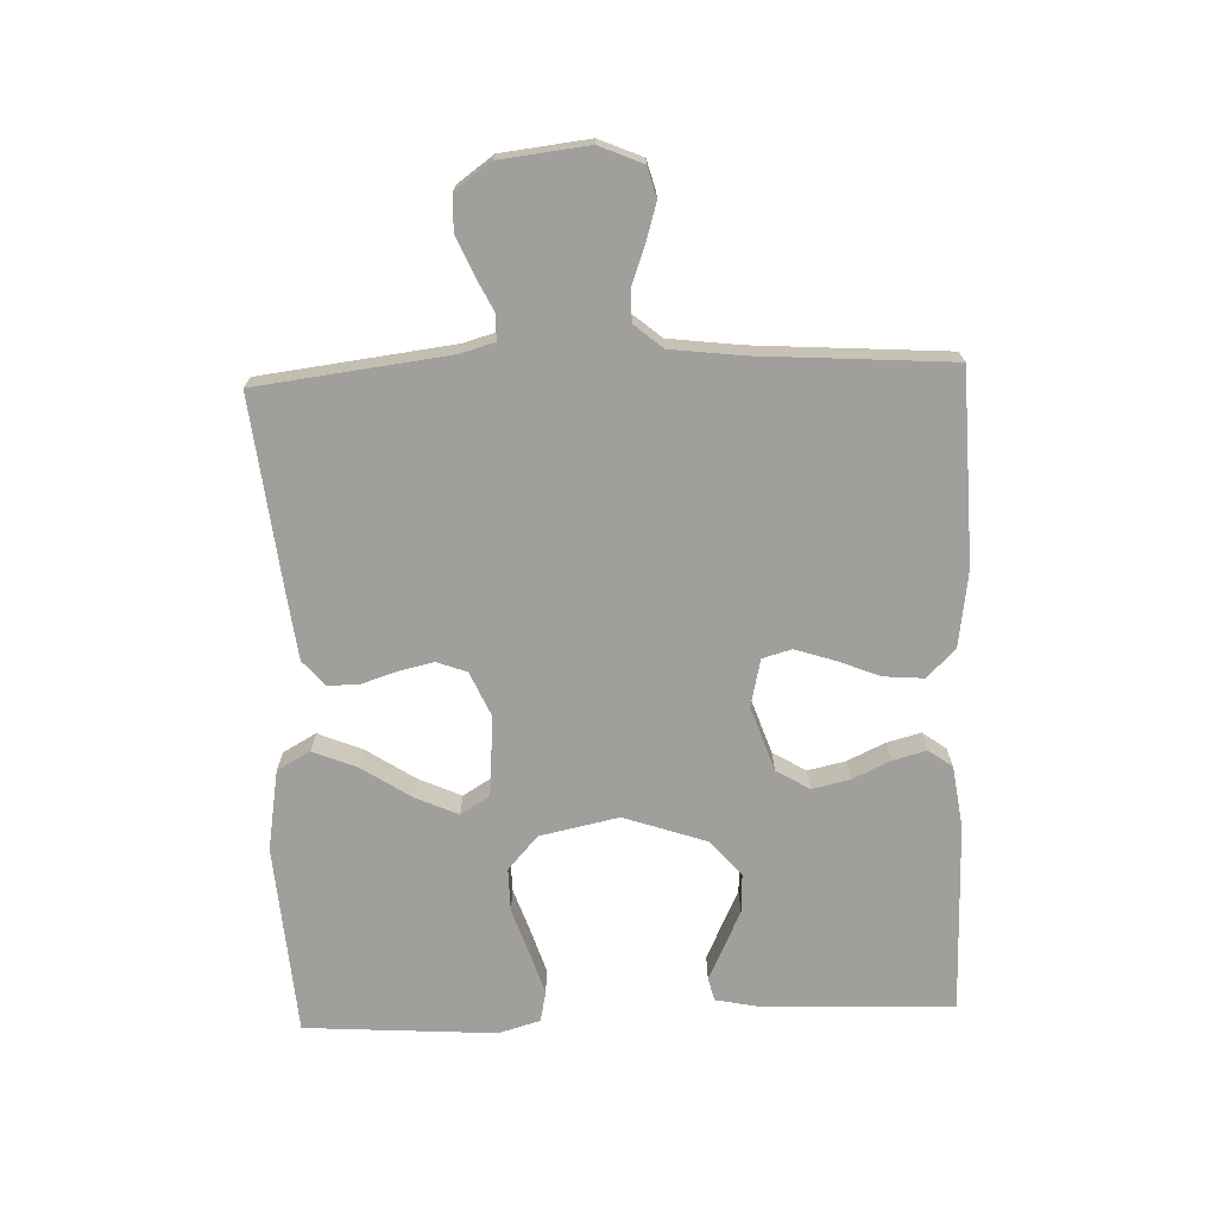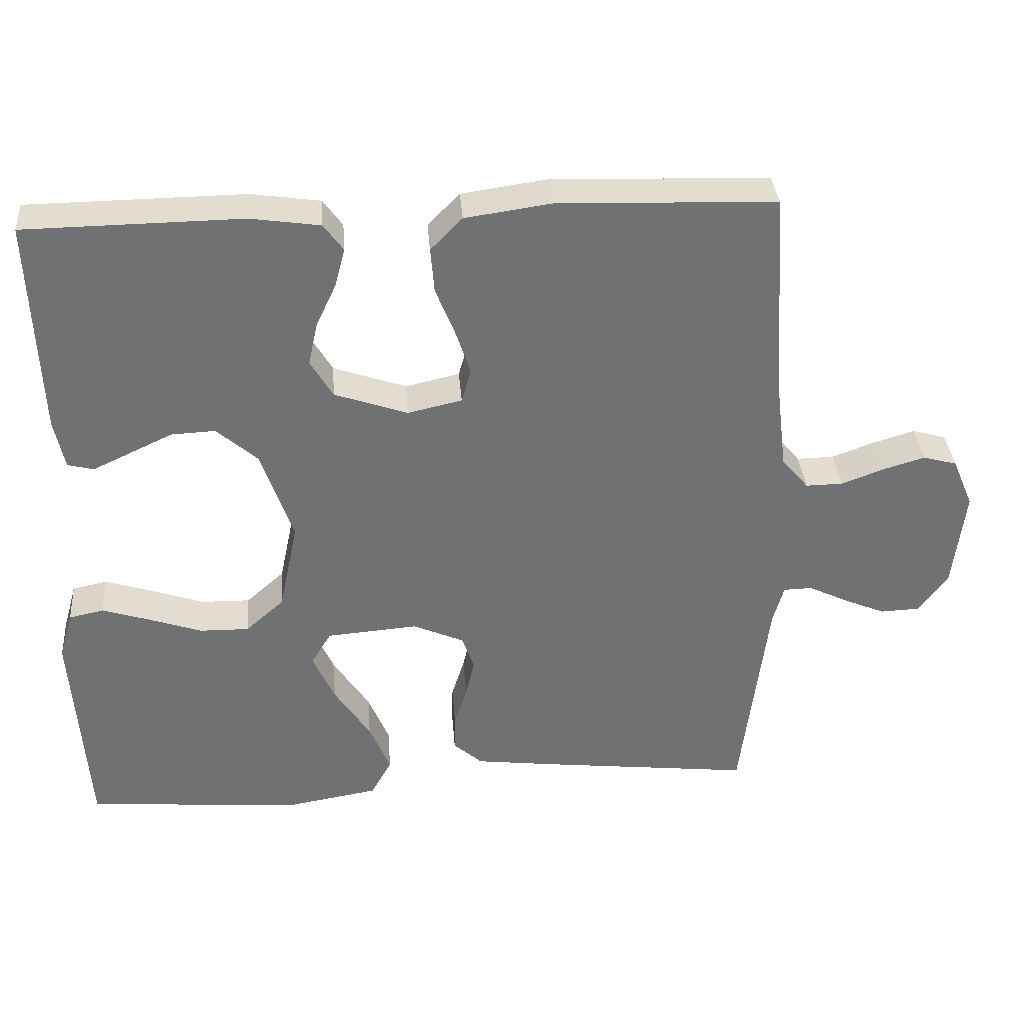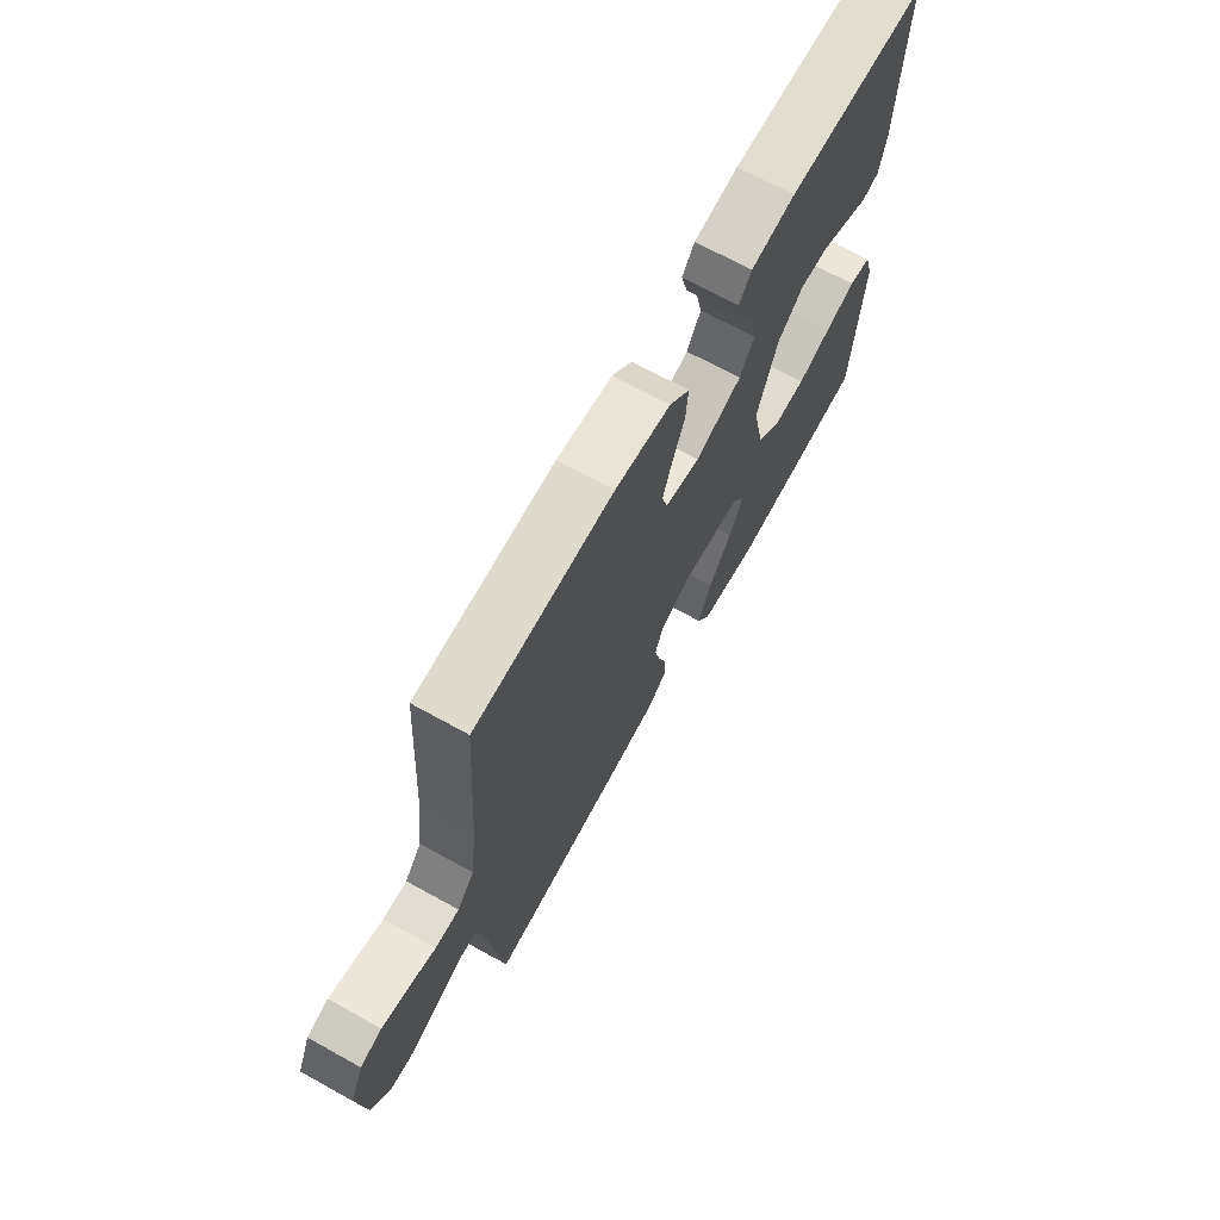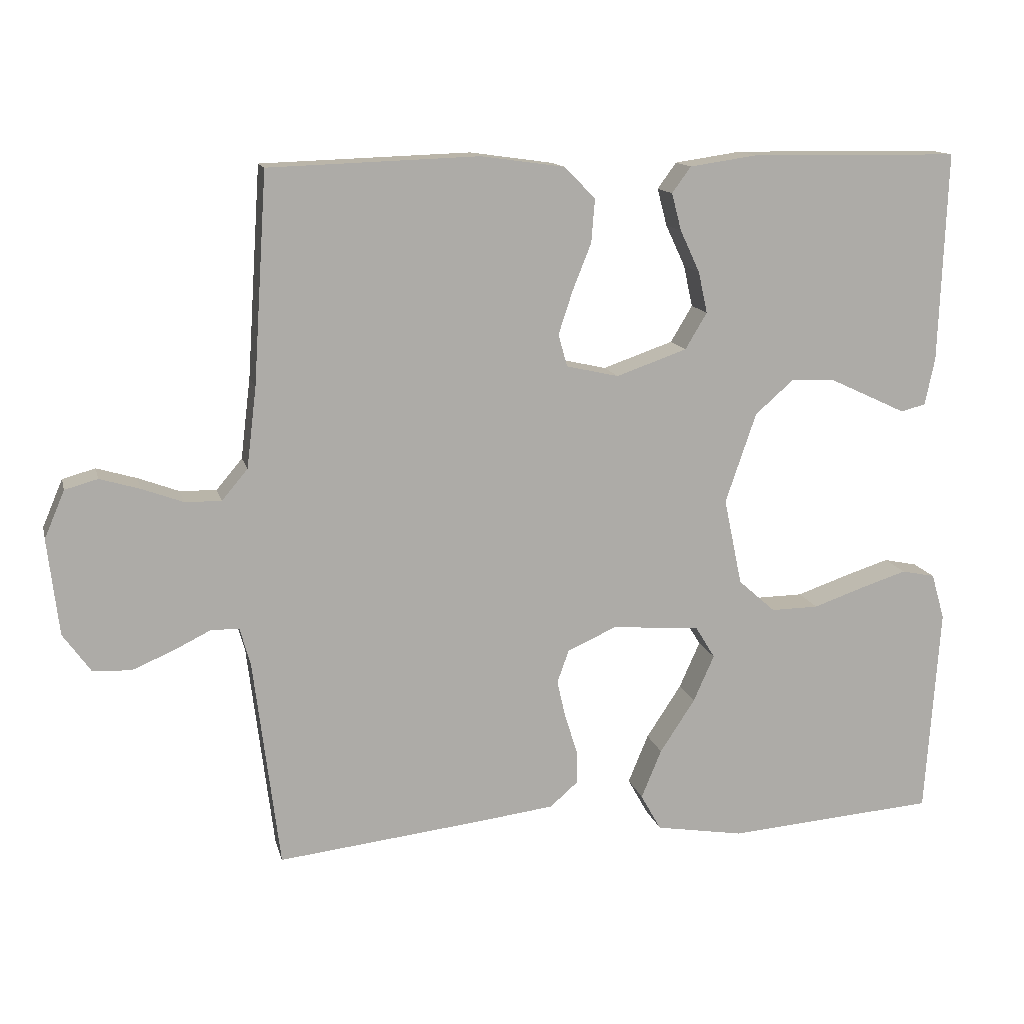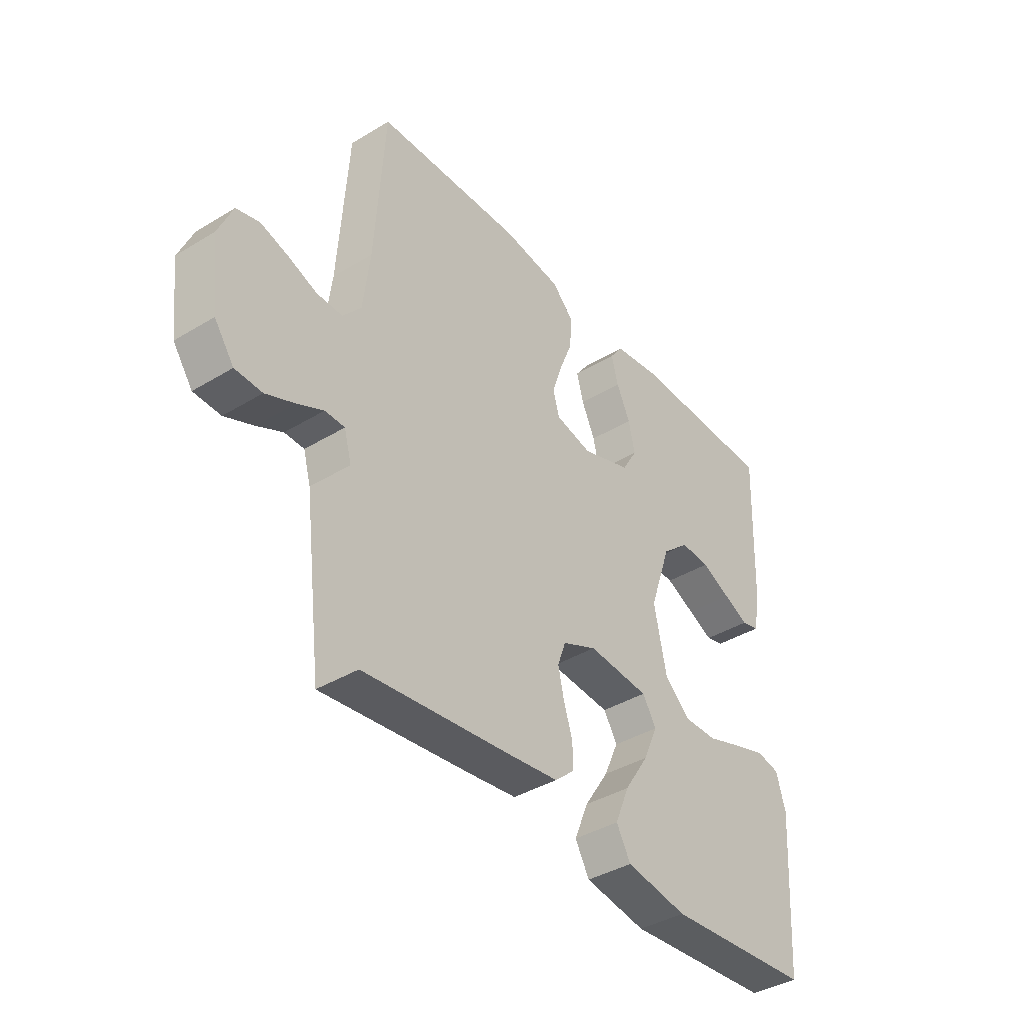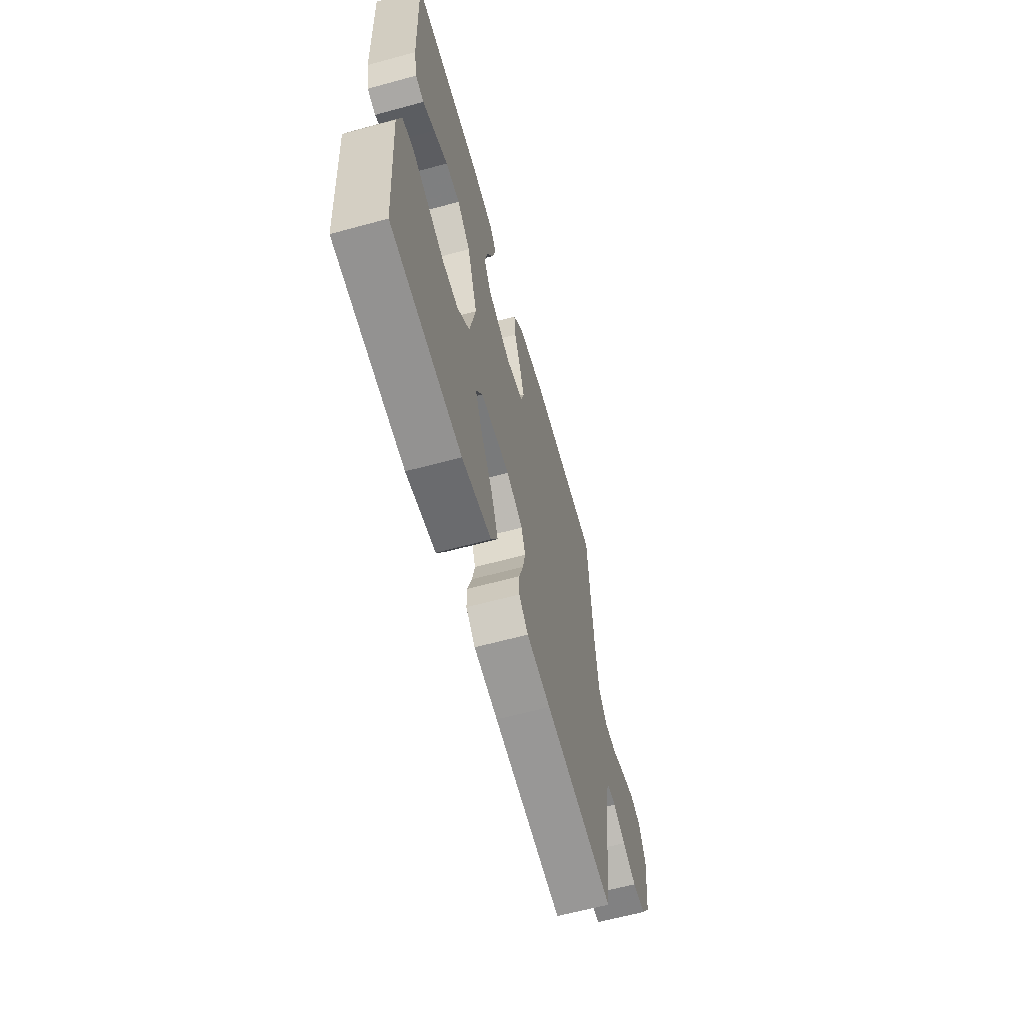
<metadata>
{"format":"obj","ext":"obj","renderer":"f3d","projection":"perspective","resolution":1024,"background":"white","views":[{"elev":-71.2,"azim":-87.9,"up":"+Y"},{"elev":35.1,"azim":175.5,"up":"+Z"},{"elev":69.3,"azim":-61.0,"up":"+Z"},{"elev":13.5,"azim":-13.3,"up":"+Z"},{"elev":-39.3,"azim":-52.8,"up":"+Z"},{"elev":-62.3,"azim":105.5,"up":"+Z"}]}
</metadata>
<code>
v -0.5 0.07 0.5
v -0.2 0.07 0.51
v -0.08 0.07 0.493
v -0.036 0.07 0.448
v -0.041 0.07 0.386
v -0.068 0.07 0.318
v -0.088 0.07 0.257
v -0.075 0.07 0.211
v 0 0.07 0.194
v 0.101 0.07 0.229
v 0.132 0.07 0.281
v 0.119 0.07 0.34
v 0.091 0.07 0.4
v 0.077 0.07 0.453
v 0.104 0.07 0.49
v 0.2 0.07 0.504
v 0.5 0.07 0.5
v 0.489 0.07 0.2
v 0.475 0.07 0.132
v 0.439 0.07 0.123
v 0.388 0.07 0.147
v 0.328 0.07 0.175
v 0.267 0.07 0.178
v 0.211 0.07 0.129
v 0.167 0.07 0
v 0.193 0.07 -0.124
v 0.246 0.07 -0.171
v 0.314 0.07 -0.17
v 0.387 0.07 -0.145
v 0.453 0.07 -0.124
v 0.501 0.07 -0.134
v 0.52 0.07 -0.2
v 0.5 0.07 -0.5
v 0.2 0.07 -0.523
v 0.074 0.07 -0.502
v 0.045 0.07 -0.45
v 0.074 0.07 -0.38
v 0.124 0.07 -0.304
v 0.154 0.07 -0.237
v 0.126 0.07 -0.191
v 0 0.07 -0.181
v -0.07 0.07 -0.212
v -0.087 0.07 -0.259
v -0.075 0.07 -0.313
v -0.057 0.07 -0.369
v -0.056 0.07 -0.418
v -0.096 0.07 -0.453
v -0.2 0.07 -0.466
v -0.5 0.07 -0.5
v -0.537 0.07 -0.2
v -0.552 0.07 -0.146
v -0.592 0.07 -0.145
v -0.645 0.07 -0.171
v -0.704 0.07 -0.196
v -0.759 0.07 -0.194
v -0.799 0.07 -0.138
v -0.815 0.07 0
v -0.786 0.07 0.068
v -0.739 0.07 0.081
v -0.682 0.07 0.064
v -0.623 0.07 0.042
v -0.571 0.07 0.041
v -0.534 0.07 0.085
v -0.52 0.07 0.2
v -0.5 0 0.5
v -0.2 0 0.51
v -0.08 0 0.493
v -0.036 0 0.448
v -0.041 0 0.386
v -0.068 0 0.318
v -0.088 0 0.257
v -0.075 0 0.211
v 0 0 0.194
v 0.101 0 0.229
v 0.132 0 0.281
v 0.119 0 0.34
v 0.091 0 0.4
v 0.077 0 0.453
v 0.104 0 0.49
v 0.2 0 0.504
v 0.5 0 0.5
v 0.489 0 0.2
v 0.475 0 0.132
v 0.439 0 0.123
v 0.388 0 0.147
v 0.328 0 0.175
v 0.267 0 0.178
v 0.211 0 0.129
v 0.167 0 0
v 0.193 0 -0.124
v 0.246 0 -0.171
v 0.314 0 -0.17
v 0.387 0 -0.145
v 0.453 0 -0.124
v 0.501 0 -0.134
v 0.52 0 -0.2
v 0.5 0 -0.5
v 0.2 0 -0.523
v 0.074 0 -0.502
v 0.045 0 -0.45
v 0.074 0 -0.38
v 0.124 0 -0.304
v 0.154 0 -0.237
v 0.126 0 -0.191
v 0 0 -0.181
v -0.07 0 -0.212
v -0.087 0 -0.259
v -0.075 0 -0.313
v -0.057 0 -0.369
v -0.056 0 -0.418
v -0.096 0 -0.453
v -0.2 0 -0.466
v -0.5 0 -0.5
v -0.537 0 -0.2
v -0.552 0 -0.146
v -0.592 0 -0.145
v -0.645 0 -0.171
v -0.704 0 -0.196
v -0.759 0 -0.194
v -0.799 0 -0.138
v -0.815 0 0
v -0.786 0 0.068
v -0.739 0 0.081
v -0.682 0 0.064
v -0.623 0 0.042
v -0.571 0 0.041
v -0.534 0 0.085
v -0.52 0 0.2
f 59 60 61
f 58 59 61
f 57 58 61
f 56 57 61
f 55 56 61
f 54 55 61
f 53 54 61
f 52 53 61
f 51 52 61 62
f 50 51 62 63
f 50 63 64
f 49 50 64
f 48 49 64
f 47 48 64
f 46 47 64
f 45 46 64
f 44 45 64
f 36 37 38
f 35 36 38
f 34 35 38
f 33 34 38
f 32 33 38
f 31 32 38
f 30 31 38
f 29 30 38
f 28 29 38
f 27 28 38 39
f 26 27 39 40
f 19 20 21
f 18 19 21
f 17 18 21
f 16 17 21
f 15 16 21
f 14 15 21
f 13 14 21
f 12 13 21
f 11 12 21 22
f 10 11 22 23
f 4 5 6
f 3 4 6
f 2 3 6
f 1 2 6
f 64 1 6
f 64 6 7
f 43 44 64
f 64 7 8
f 43 64 8
f 42 43 8
f 41 42 8 9
f 41 9 10
f 40 41 10
f 26 40 10
f 25 26 10
f 24 25 10
f 10 23 24
f 125 124 123
f 125 123 122
f 125 122 121
f 125 121 120
f 125 120 119
f 125 119 118
f 125 118 117
f 125 117 116
f 126 125 116 115
f 127 126 115 114
f 128 127 114
f 128 114 113
f 128 113 112
f 128 112 111
f 128 111 110
f 128 110 109
f 128 109 108
f 102 101 100
f 102 100 99
f 102 99 98
f 102 98 97
f 102 97 96
f 102 96 95
f 102 95 94
f 102 94 93
f 102 93 92
f 103 102 92 91
f 104 103 91 90
f 85 84 83
f 85 83 82
f 85 82 81
f 85 81 80
f 85 80 79
f 85 79 78
f 85 78 77
f 85 77 76
f 86 85 76 75
f 87 86 75 74
f 70 69 68
f 70 68 67
f 70 67 66
f 70 66 65
f 70 65 128
f 71 70 128
f 128 108 107
f 72 71 128
f 72 128 107
f 72 107 106
f 73 72 106 105
f 74 73 105
f 74 105 104
f 74 104 90
f 74 90 89
f 74 89 88
f 88 87 74
f 1 65 66 2
f 2 66 67 3
f 3 67 68 4
f 4 68 69 5
f 5 69 70 6
f 6 70 71 7
f 7 71 72 8
f 8 72 73 9
f 9 73 74 10
f 10 74 75 11
f 11 75 76 12
f 12 76 77 13
f 13 77 78 14
f 14 78 79 15
f 15 79 80 16
f 16 80 81 17
f 17 81 82 18
f 18 82 83 19
f 19 83 84 20
f 20 84 85 21
f 21 85 86 22
f 22 86 87 23
f 23 87 88 24
f 24 88 89 25
f 25 89 90 26
f 26 90 91 27
f 27 91 92 28
f 28 92 93 29
f 29 93 94 30
f 30 94 95 31
f 31 95 96 32
f 32 96 97 33
f 33 97 98 34
f 34 98 99 35
f 35 99 100 36
f 36 100 101 37
f 37 101 102 38
f 38 102 103 39
f 39 103 104 40
f 40 104 105 41
f 41 105 106 42
f 42 106 107 43
f 43 107 108 44
f 44 108 109 45
f 45 109 110 46
f 46 110 111 47
f 47 111 112 48
f 48 112 113 49
f 49 113 114 50
f 50 114 115 51
f 51 115 116 52
f 52 116 117 53
f 53 117 118 54
f 54 118 119 55
f 55 119 120 56
f 56 120 121 57
f 57 121 122 58
f 58 122 123 59
f 59 123 124 60
f 60 124 125 61
f 61 125 126 62
f 62 126 127 63
f 63 127 128 64
f 64 128 65 1

</code>
